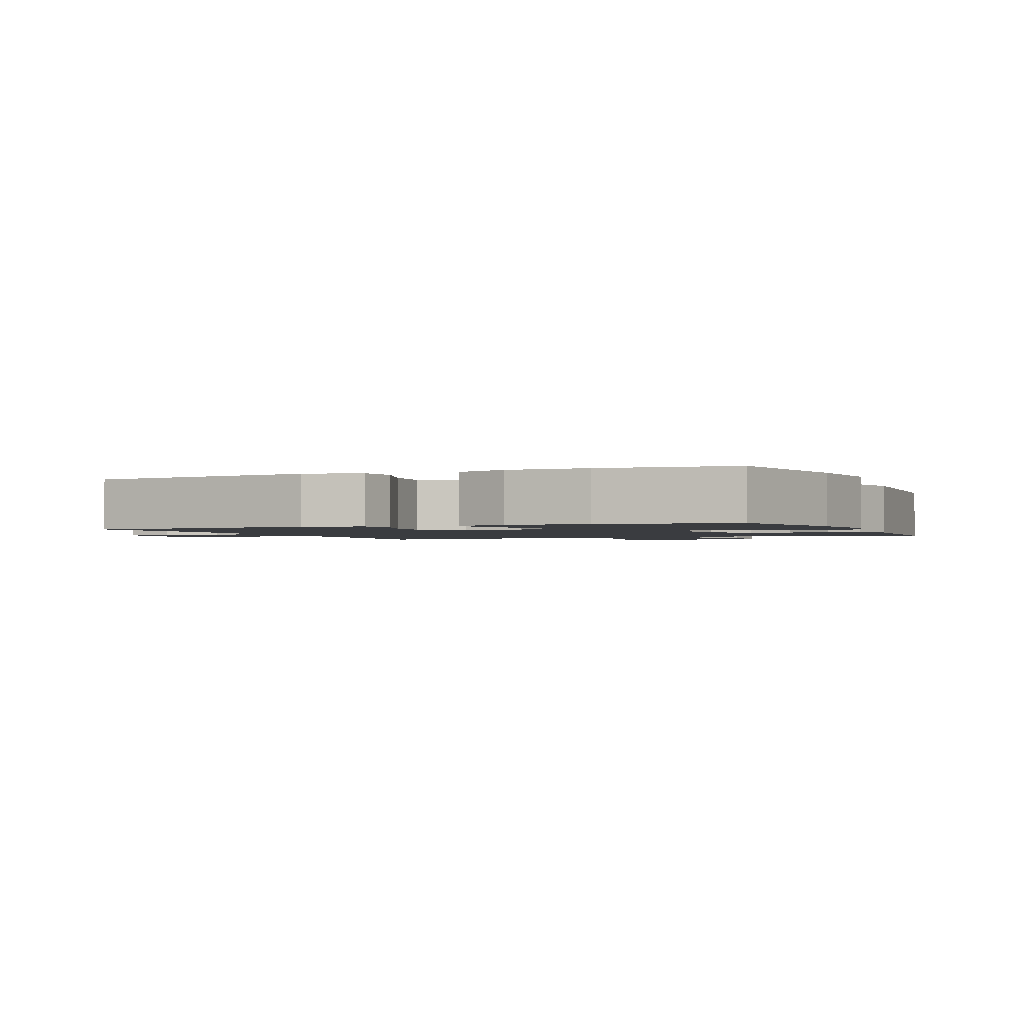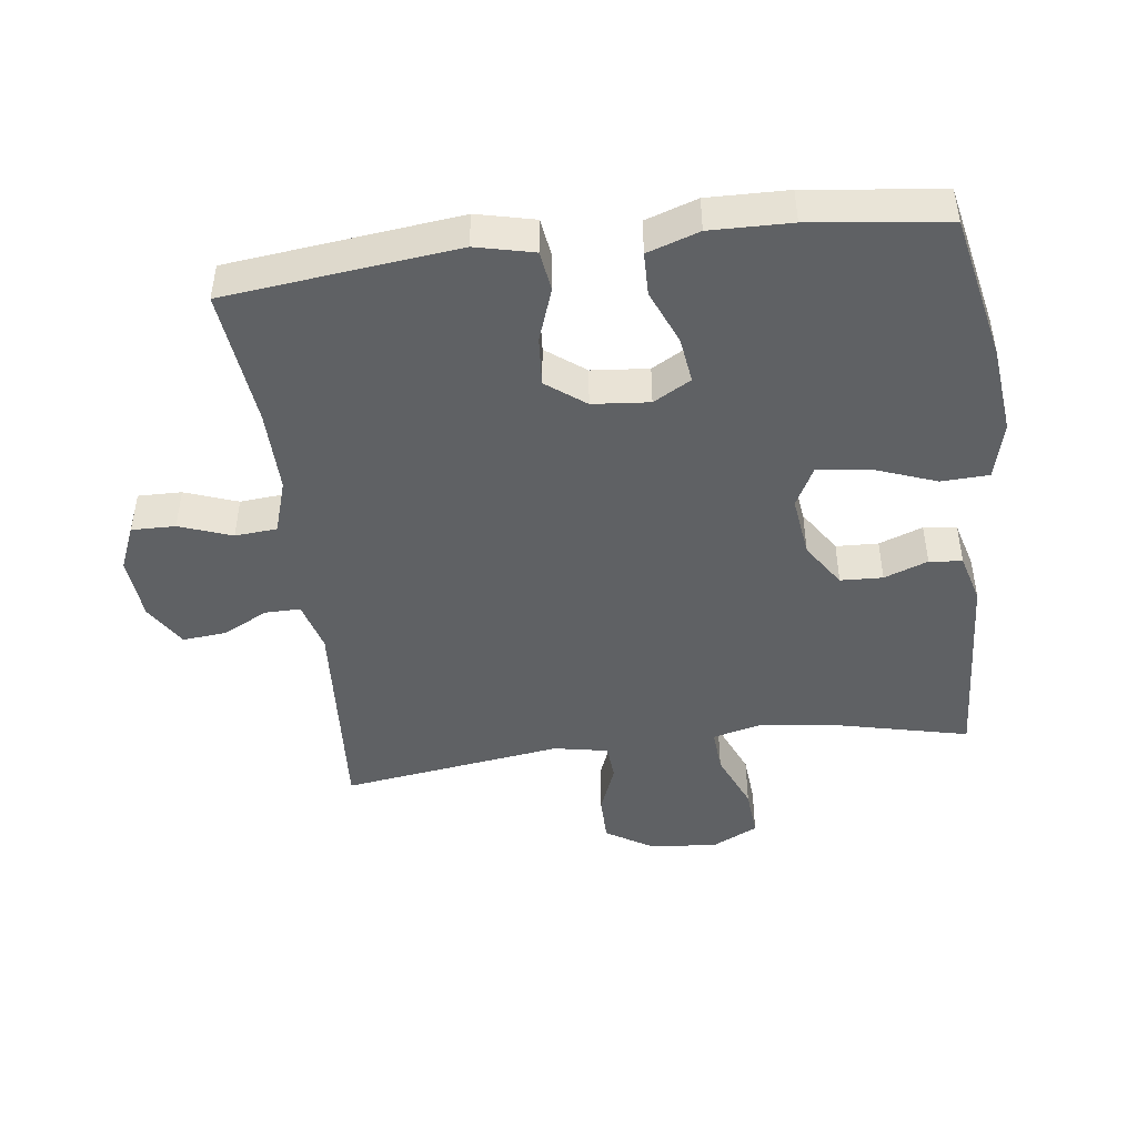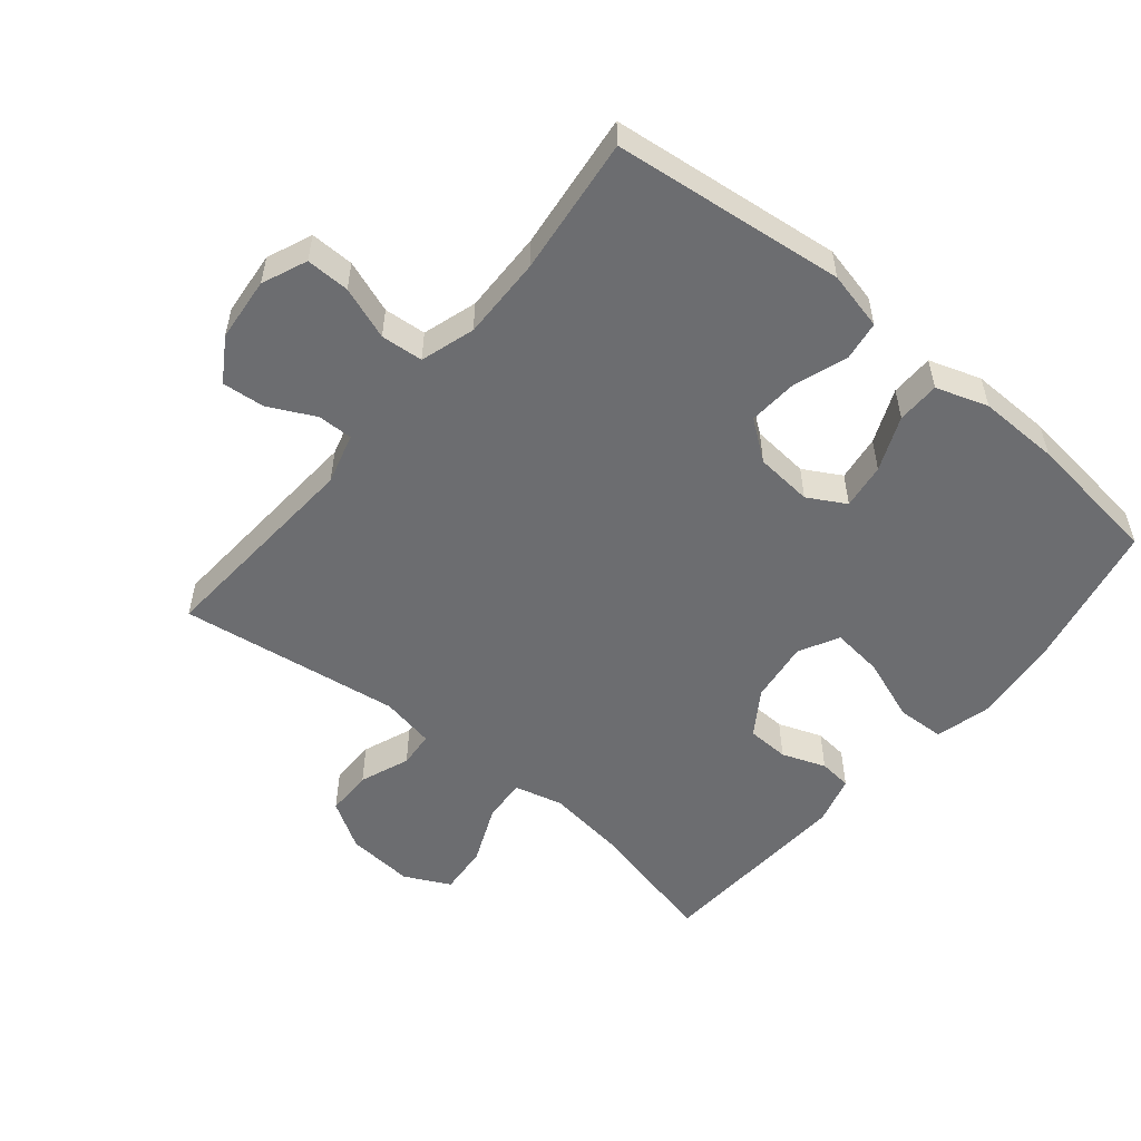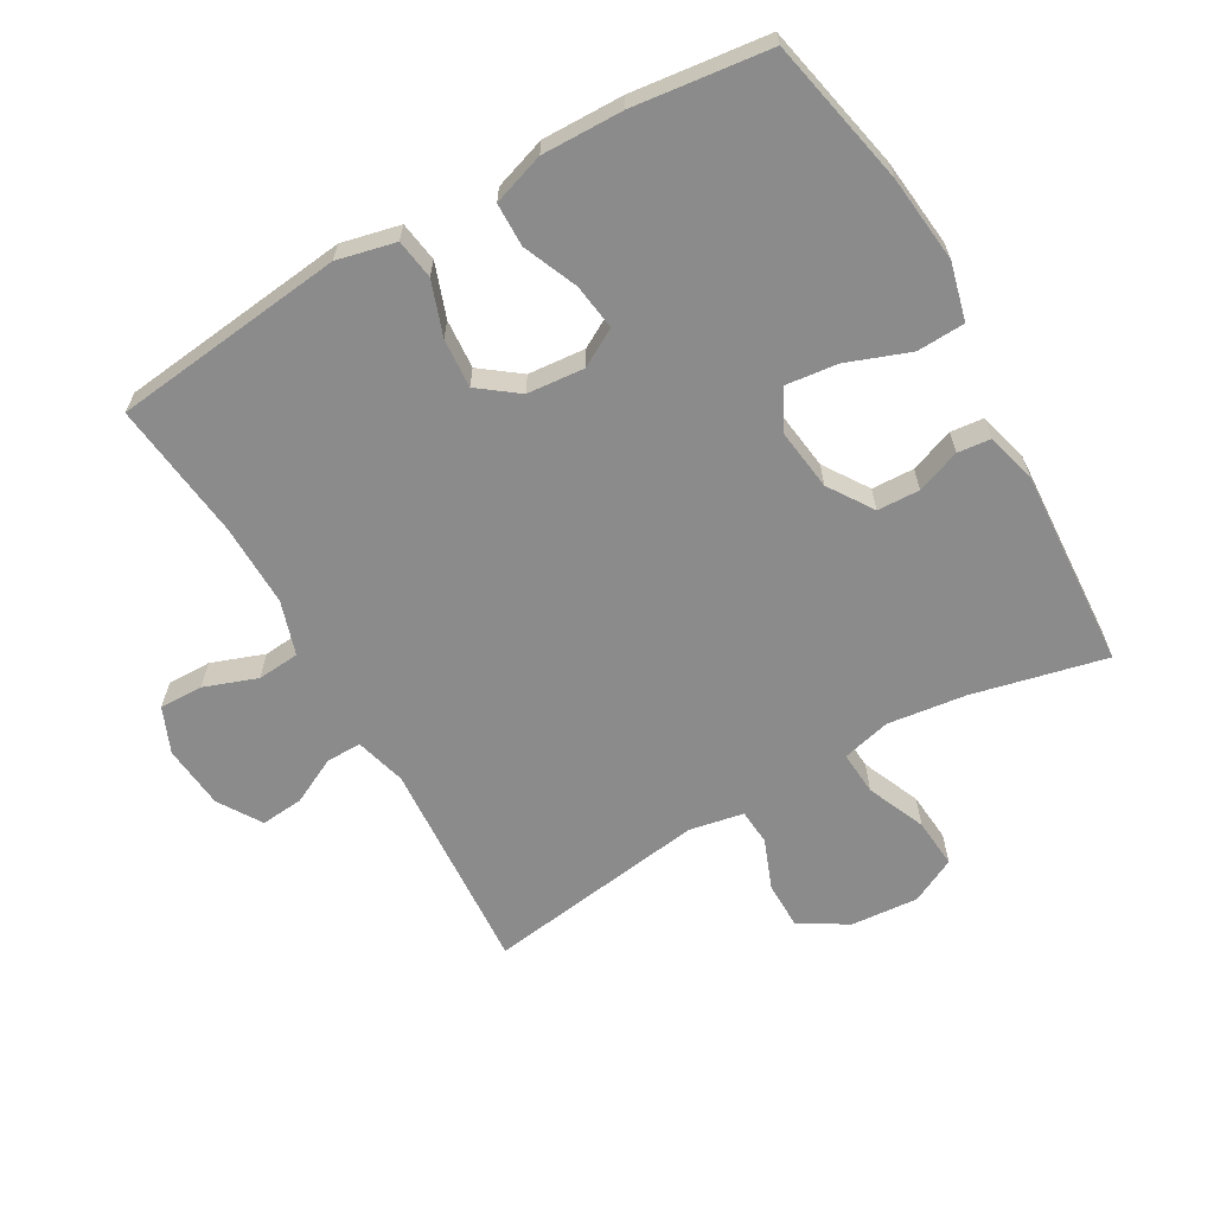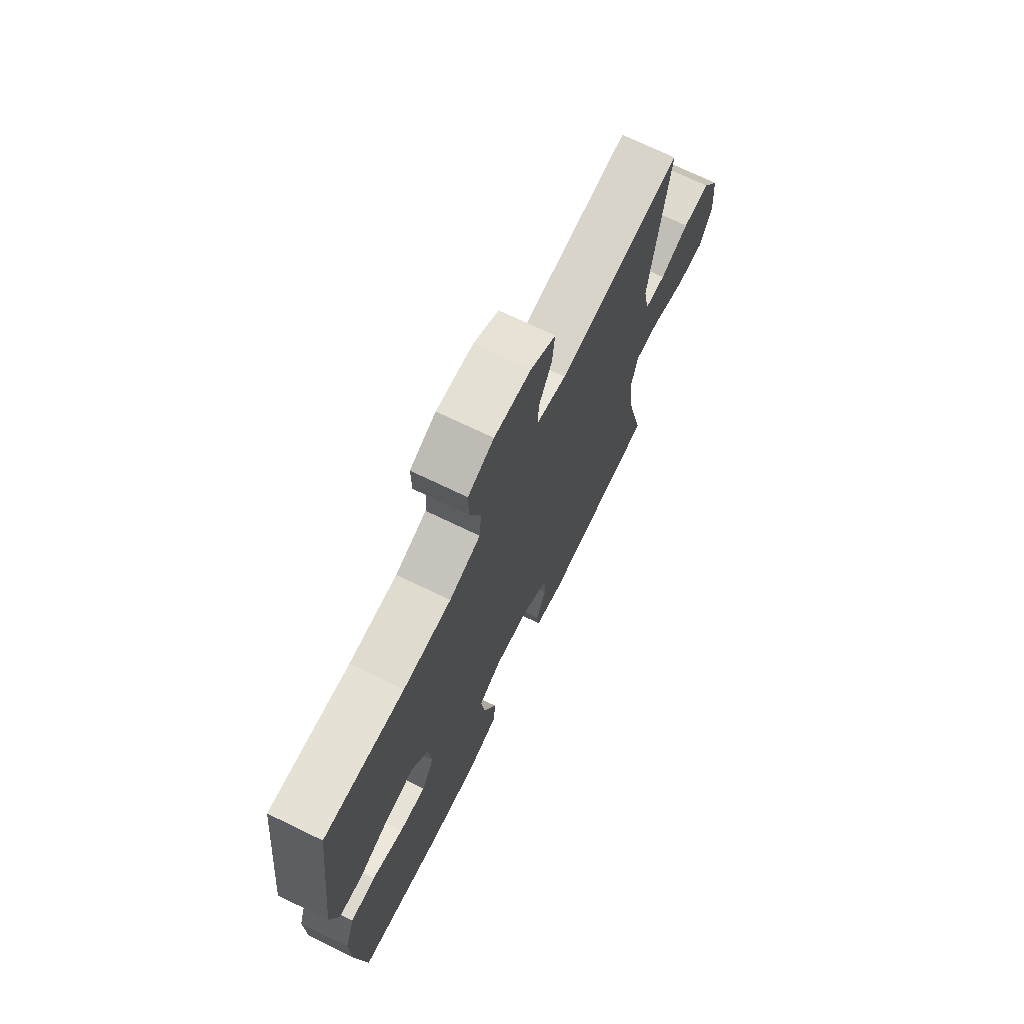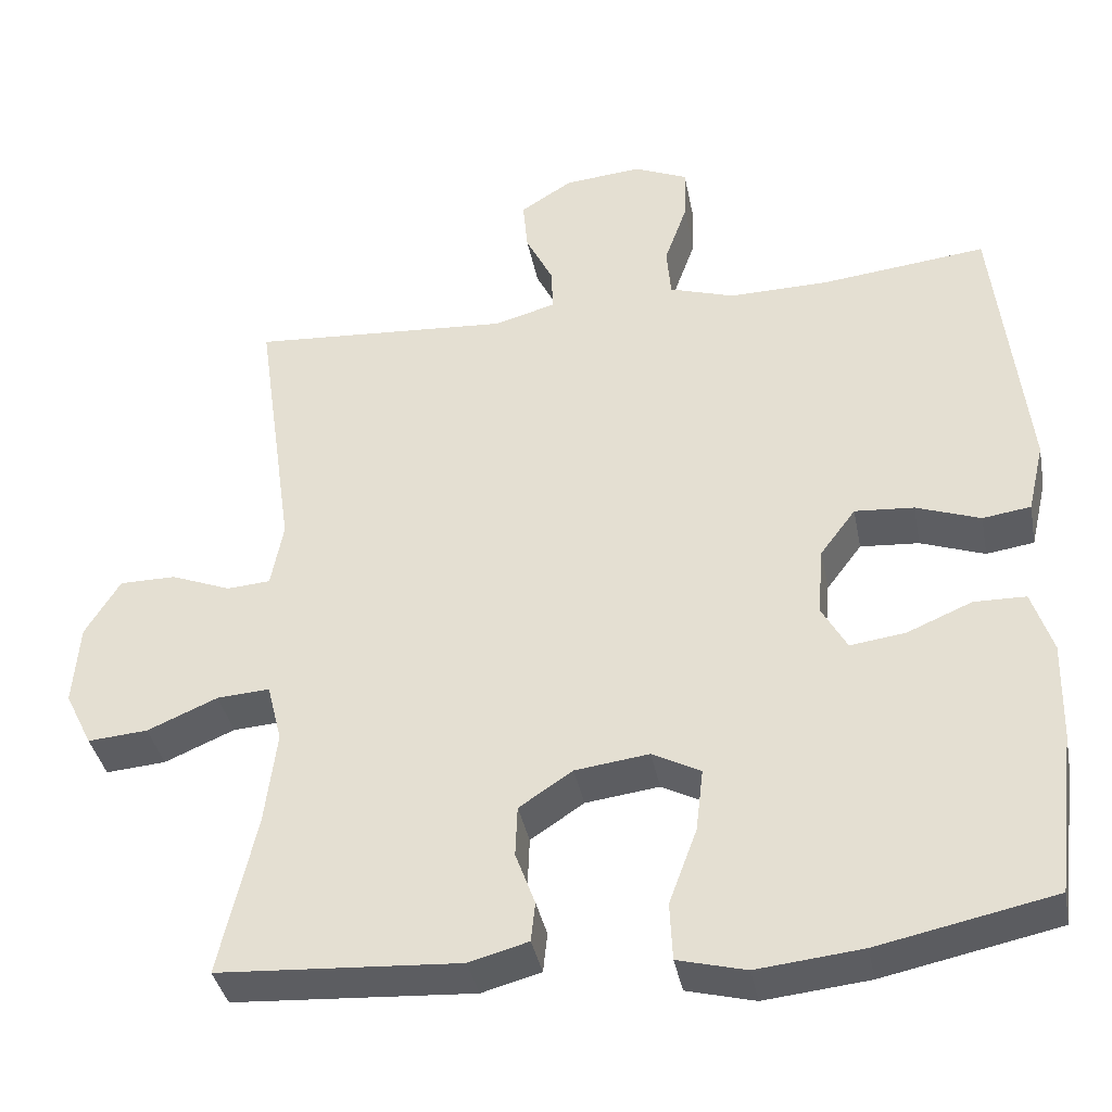
<metadata>
{"format":"obj","ext":"obj","renderer":"f3d","projection":"perspective","resolution":1024,"background":"white","views":[{"elev":-1.7,"azim":113.3,"up":"+Y"},{"elev":-46.3,"azim":97.2,"up":"+Y"},{"elev":-54.0,"azim":50.4,"up":"+Y"},{"elev":-63.8,"azim":119.8,"up":"+Y"},{"elev":71.5,"azim":115.9,"up":"+Z"},{"elev":-37.4,"azim":10.8,"up":"+Z"}]}
</metadata>
<code>
o path4206
v -0.1715 0.0375 -0.548
v -0.09526 0.0375 -0.5271
v -0.08981 0.0375 -0.4761
v -0.1148 0.0375 -0.4084
v -0.1122 0.0375 -0.343
v -0.04359 0.0375 -0.2976
v 0.05143 0.0375 -0.2852
v 0.1135 0.0375 -0.3175
v 0.1042 0.0375 -0.3977
v 0.06833 0.0375 -0.4947
v 0.07168 0.0375 -0.5688
v 0.1594 0.0375 -0.5912
v 0.2946 0.0375 -0.5769
v 0.5209 0.0375 -0.5292
v 0.5462 0.0375 -0.319
v 0.5487 0.0375 -0.1938
v 0.5219 0.0375 -0.1135
v 0.4553 0.0375 -0.1124
v 0.3712 0.0375 -0.1477
v 0.3003 0.0375 -0.1574
v 0.2674 0.0375 -0.09914
v 0.2752 0.0375 -0.01094
v 0.3207 0.0375 0.04934
v 0.3965 0.0375 0.04383
v 0.4792 0.0375 0.01463
v 0.5409 0.0375 0.02381
v 0.5618 0.0375 0.1139
v 0.5209 0.0375 0.4725
v 0.3079 0.0375 0.4481
v 0.1803 0.0375 0.4459
v 0.09662 0.0375 0.4722
v 0.09122 0.0375 0.5372
v 0.1206 0.0375 0.6186
v 0.1217 0.0375 0.6862
v 0.05249 0.0375 0.7154
v -0.04623 0.0375 0.7062
v -0.1128 0.0375 0.6642
v -0.1067 0.0375 0.598
v -0.07103 0.0375 0.5268
v -0.07016 0.0375 0.4724
v -0.1486 0.0375 0.4506
v -0.481 0.0375 0.4725
v -0.4324 0.0375 0.1299
v -0.4484 0.0375 0.04635
v -0.504 0.0375 0.04197
v -0.5809 0.0375 0.07191
v -0.6532 0.0375 0.07155
v -0.6983 0.0375 -0.002214
v -0.7065 0.0375 -0.1065
v -0.6718 0.0375 -0.1768
v -0.5948 0.0375 -0.1705
v -0.5045 0.0375 -0.132
v -0.437 0.0375 -0.1272
v -0.4182 0.0375 -0.2023
v -0.4337 0.0375 -0.3236
v -0.481 0.0375 -0.5292
v -0.1715 -0.0375 -0.548
v -0.09526 -0.0375 -0.5271
v -0.08981 -0.0375 -0.4761
v -0.1148 -0.0375 -0.4084
v -0.1122 -0.0375 -0.343
v -0.04359 -0.0375 -0.2976
v 0.05143 -0.0375 -0.2852
v 0.1135 -0.0375 -0.3175
v 0.1042 -0.0375 -0.3977
v 0.06833 -0.0375 -0.4947
v 0.07168 -0.0375 -0.5688
v 0.1594 -0.0375 -0.5912
v 0.2946 -0.0375 -0.5769
v 0.5209 -0.0375 -0.5292
v 0.5462 -0.0375 -0.319
v 0.5487 -0.0375 -0.1938
v 0.5219 -0.0375 -0.1135
v 0.4553 -0.0375 -0.1124
v 0.3712 -0.0375 -0.1477
v 0.3003 -0.0375 -0.1574
v 0.2674 -0.0375 -0.09914
v 0.2752 -0.0375 -0.01094
v 0.3207 -0.0375 0.04934
v 0.3965 -0.0375 0.04383
v 0.4792 -0.0375 0.01463
v 0.5409 -0.0375 0.02381
v 0.5618 -0.0375 0.1139
v 0.5209 -0.0375 0.4725
v 0.3079 -0.0375 0.4481
v 0.1803 -0.0375 0.4459
v 0.09662 -0.0375 0.4722
v 0.09122 -0.0375 0.5372
v 0.1206 -0.0375 0.6186
v 0.1217 -0.0375 0.6862
v 0.05249 -0.0375 0.7154
v -0.04623 -0.0375 0.7062
v -0.1128 -0.0375 0.6642
v -0.1067 -0.0375 0.598
v -0.07103 -0.0375 0.5268
v -0.07016 -0.0375 0.4724
v -0.1486 -0.0375 0.4506
v -0.481 -0.0375 0.4725
v -0.4324 -0.0375 0.1299
v -0.4484 -0.0375 0.04635
v -0.504 -0.0375 0.04197
v -0.5809 -0.0375 0.07191
v -0.6532 -0.0375 0.07155
v -0.6983 -0.0375 -0.002214
v -0.7065 -0.0375 -0.1065
v -0.6718 -0.0375 -0.1768
v -0.5948 -0.0375 -0.1705
v -0.5045 -0.0375 -0.132
v -0.437 -0.0375 -0.1272
v -0.4182 -0.0375 -0.2023
v -0.4337 -0.0375 -0.3236
v -0.481 -0.0375 -0.5292
v 0.07168 0.0375 -0.5688
v 0.07168 0.0375 -0.5688
v 0.1594 0.0375 -0.5912
v 0.2946 0.0375 -0.5769
v 0.06833 0.0375 -0.4947
v -0.1715 0.0375 -0.548
v -0.09526 0.0375 -0.5271
v -0.09526 0.0375 -0.5271
v 0.5209 0.0375 -0.5292
v 0.5209 0.0375 -0.5292
v -0.481 0.0375 -0.5292
v -0.481 0.0375 -0.5292
v -0.08981 0.0375 -0.4761
v 0.1042 0.0375 -0.3977
v -0.1148 0.0375 -0.4084
v -0.4337 0.0375 -0.3236
v 0.5462 0.0375 -0.319
v -0.1122 0.0375 -0.343
v 0.1135 0.0375 -0.3175
v 0.1135 0.0375 -0.3175
v -0.04359 0.0375 -0.2976
v -0.4182 0.0375 -0.2023
v 0.5487 0.0375 -0.1938
v 0.05143 0.0375 -0.2852
v -0.437 0.0375 -0.1272
v -0.437 0.0375 -0.1272
v 0.3712 0.0375 -0.1477
v 0.3003 0.0375 -0.1574
v 0.3003 0.0375 -0.1574
v 0.5219 0.0375 -0.1135
v 0.5219 0.0375 -0.1135
v -0.7065 0.0375 -0.1065
v -0.6718 0.0375 -0.1768
v -0.6718 0.0375 -0.1768
v -0.5948 0.0375 -0.1705
v -0.5045 0.0375 -0.132
v 0.2674 0.0375 -0.09914
v 0.4553 0.0375 -0.1124
v -0.6983 0.0375 -0.002214
v 0.2752 0.0375 -0.01094
v 0.3207 0.0375 0.04934
v -0.6532 0.0375 0.07155
v 0.3965 0.0375 0.04383
v 0.4792 0.0375 0.01463
v 0.5409 0.0375 0.02381
v 0.5409 0.0375 0.02381
v 0.5618 0.0375 0.1139
v -0.5809 0.0375 0.07191
v -0.504 0.0375 0.04197
v -0.4484 0.0375 0.04635
v -0.4484 0.0375 0.04635
v -0.4324 0.0375 0.1299
v -0.481 0.0375 0.4725
v -0.481 0.0375 0.4725
v 0.1803 0.0375 0.4459
v 0.09662 0.0375 0.4722
v 0.09662 0.0375 0.4722
v 0.3079 0.0375 0.4481
v 0.5209 0.0375 0.4725
v 0.5209 0.0375 0.4725
v -0.07016 0.0375 0.4724
v -0.07016 0.0375 0.4724
v -0.1486 0.0375 0.4506
v 0.09122 0.0375 0.5372
v -0.07103 0.0375 0.5268
v -0.1067 0.0375 0.598
v 0.1206 0.0375 0.6186
v -0.1128 0.0375 0.6642
v -0.1128 0.0375 0.6642
v 0.1217 0.0375 0.6862
v 0.1217 0.0375 0.6862
v -0.04623 0.0375 0.7062
v 0.05249 0.0375 0.7154
v 0.07168 -0.0375 -0.5688
v 0.07168 -0.0375 -0.5688
v 0.1594 -0.0375 -0.5912
v 0.2946 -0.0375 -0.5769
v 0.06833 -0.0375 -0.4947
v -0.1715 -0.0375 -0.548
v -0.09526 -0.0375 -0.5271
v -0.09526 -0.0375 -0.5271
v 0.5209 -0.0375 -0.5292
v 0.5209 -0.0375 -0.5292
v -0.481 -0.0375 -0.5292
v -0.481 -0.0375 -0.5292
v -0.08981 -0.0375 -0.4761
v 0.1042 -0.0375 -0.3977
v -0.1148 -0.0375 -0.4084
v -0.4337 -0.0375 -0.3236
v 0.5462 -0.0375 -0.319
v -0.1122 -0.0375 -0.343
v 0.1135 -0.0375 -0.3175
v 0.1135 -0.0375 -0.3175
v -0.04359 -0.0375 -0.2976
v -0.4182 -0.0375 -0.2023
v 0.5487 -0.0375 -0.1938
v 0.05143 -0.0375 -0.2852
v -0.437 -0.0375 -0.1272
v -0.437 -0.0375 -0.1272
v 0.3712 -0.0375 -0.1477
v 0.3003 -0.0375 -0.1574
v 0.3003 -0.0375 -0.1574
v 0.5219 -0.0375 -0.1135
v 0.5219 -0.0375 -0.1135
v -0.7065 -0.0375 -0.1065
v -0.6718 -0.0375 -0.1768
v -0.6718 -0.0375 -0.1768
v -0.5948 -0.0375 -0.1705
v -0.5045 -0.0375 -0.132
v 0.2674 -0.0375 -0.09914
v 0.4553 -0.0375 -0.1124
v -0.6983 -0.0375 -0.002214
v 0.2752 -0.0375 -0.01094
v 0.3207 -0.0375 0.04934
v -0.6532 -0.0375 0.07155
v 0.3965 -0.0375 0.04383
v 0.4792 -0.0375 0.01463
v 0.5409 -0.0375 0.02381
v 0.5409 -0.0375 0.02381
v 0.5618 -0.0375 0.1139
v -0.5809 -0.0375 0.07191
v -0.504 -0.0375 0.04197
v -0.4484 -0.0375 0.04635
v -0.4484 -0.0375 0.04635
v -0.4324 -0.0375 0.1299
v -0.481 -0.0375 0.4725
v -0.481 -0.0375 0.4725
v 0.1803 -0.0375 0.4459
v 0.09662 -0.0375 0.4722
v 0.09662 -0.0375 0.4722
v 0.3079 -0.0375 0.4481
v 0.5209 -0.0375 0.4725
v 0.5209 -0.0375 0.4725
v -0.07016 -0.0375 0.4724
v -0.07016 -0.0375 0.4724
v -0.1486 -0.0375 0.4506
v 0.09122 -0.0375 0.5372
v -0.07103 -0.0375 0.5268
v -0.1067 -0.0375 0.598
v 0.1206 -0.0375 0.6186
v -0.1128 -0.0375 0.6642
v -0.1128 -0.0375 0.6642
v 0.1217 -0.0375 0.6862
v 0.1217 -0.0375 0.6862
v -0.04623 -0.0375 0.7062
v 0.05249 -0.0375 0.7154
f 258 257 252
f 226 240 225
f 202 213 189
f 210 207 206
f 250 249 257
f 250 257 251
f 251 257 253
f 225 248 237
f 220 224 217
f 229 232 228
f 213 222 204
f 226 228 243
f 188 190 186
f 225 240 241
f 246 248 225
f 246 249 250
f 249 246 241
f 189 204 199
f 201 203 207
f 199 190 188
f 241 246 225
f 224 233 227
f 206 237 235
f 200 191 198
f 225 237 206
f 203 201 200
f 191 201 196
f 255 258 252
f 230 232 229
f 222 225 209
f 237 248 238
f 189 213 204
f 204 222 209
f 189 199 188
f 223 208 215
f 240 226 243
f 224 221 233
f 243 232 244
f 191 200 201
f 235 234 210
f 233 221 234
f 243 228 232
f 220 217 218
f 210 234 221
f 208 212 202
f 212 213 202
f 202 189 194
f 221 224 220
f 252 257 249
f 212 208 223
f 209 225 206
f 206 235 210
f 198 191 192
f 206 207 203
f 114 12 68 187
f 12 13 69 68
f 10 11 67 66
f 1 120 193 57
f 13 122 195 69
f 124 1 57 197
f 2 3 59 58
f 9 10 66 65
f 3 4 60 59
f 55 56 112 111
f 14 15 71 70
f 4 5 61 60
f 132 9 65 205
f 5 6 62 61
f 54 55 111 110
f 15 16 72 71
f 7 8 64 63
f 6 7 63 62
f 138 54 110 211
f 19 141 214 75
f 16 143 216 72
f 49 146 219 105
f 50 51 107 106
f 51 52 108 107
f 20 21 77 76
f 18 19 75 74
f 17 18 74 73
f 52 53 109 108
f 48 49 105 104
f 21 22 78 77
f 22 23 79 78
f 47 48 104 103
f 24 25 81 80
f 25 158 231 81
f 26 27 83 82
f 46 47 103 102
f 45 46 102 101
f 163 45 101 236
f 23 24 80 79
f 43 44 100 99
f 166 43 99 239
f 30 169 242 86
f 29 30 86 85
f 172 29 85 245
f 27 28 84 83
f 174 41 97 247
f 41 42 98 97
f 31 32 88 87
f 39 40 96 95
f 38 39 95 94
f 32 33 89 88
f 181 38 94 254
f 33 183 256 89
f 36 37 93 92
f 35 36 92 91
f 34 35 91 90
f 185 179 184
f 153 152 167
f 129 116 140
f 137 133 134
f 177 184 176
f 177 178 184
f 178 180 184
f 152 164 175
f 147 144 151
f 156 155 159
f 140 131 149
f 153 170 155
f 115 113 117
f 152 168 167
f 173 152 175
f 173 177 176
f 176 168 173
f 116 126 131
f 128 134 130
f 126 115 117
f 168 152 173
f 151 154 160
f 133 162 164
f 127 125 118
f 152 133 164
f 130 127 128
f 118 123 128
f 182 179 185
f 157 156 159
f 149 136 152
f 164 165 175
f 116 131 140
f 131 136 149
f 116 115 126
f 150 142 135
f 167 170 153
f 151 160 148
f 170 171 159
f 118 128 127
f 162 137 161
f 160 161 148
f 170 159 155
f 147 145 144
f 137 148 161
f 135 129 139
f 139 129 140
f 129 121 116
f 148 147 151
f 179 176 184
f 139 150 135
f 136 133 152
f 133 137 162
f 125 119 118
f 133 130 134

</code>
